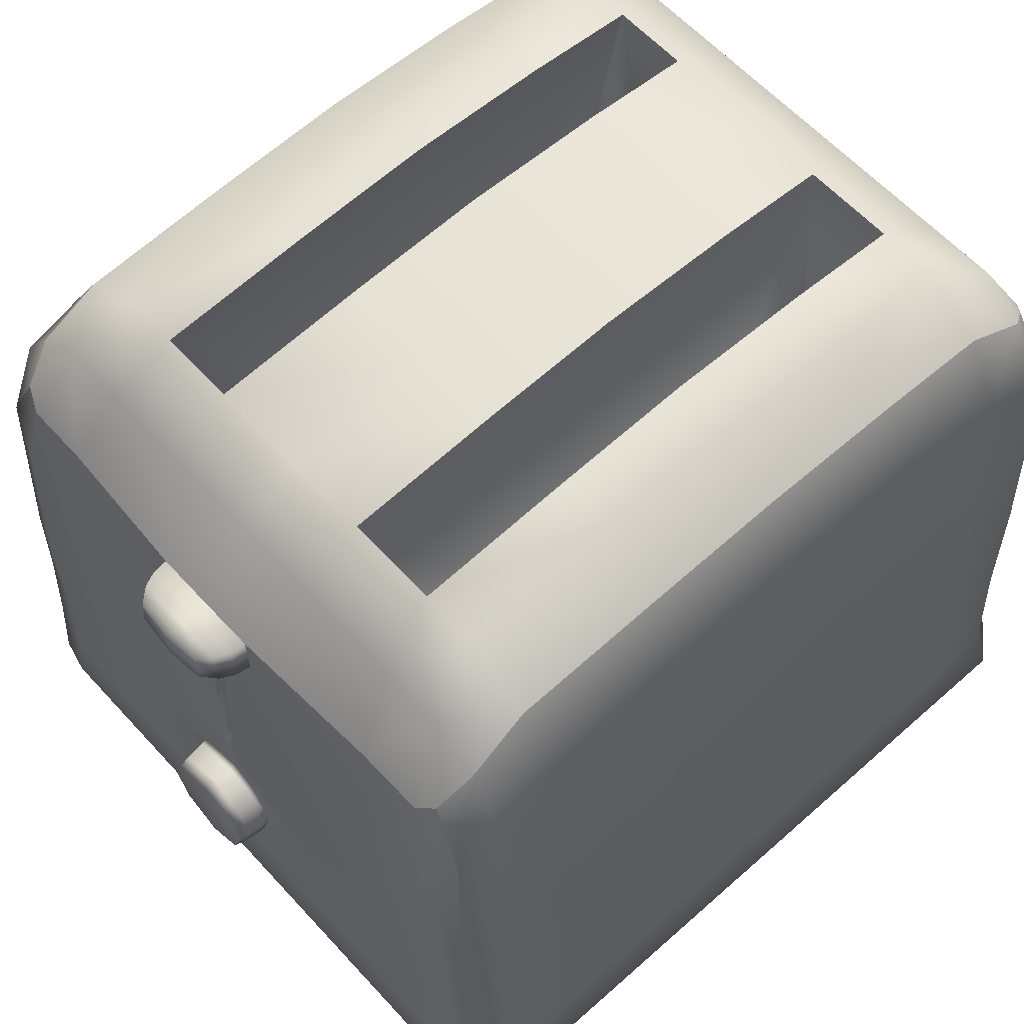
<metadata>
{"format":"obj","ext":"obj","renderer":"f3d","projection":"perspective","resolution":1024,"background":"white","views":[{"elev":60.7,"azim":47.8,"up":"+Y"}]}
</metadata>
<code>
g default
v -0.8505 0.2174 0.9982
v 0.8356 0.2174 0.9956
v -0.8239 0.4682 0.9926
v 0.808 0.4688 0.9902
v -0.8235 0.4451 -0.8673
v 0.8076 0.4463 -0.8647
v -0.8503 0.212 -0.8938
v 0.8354 0.212 -0.8912
v 0.8797 0.457 0.7212
v -0.9017 0.4549 0.7212
v -0.907 0.2218 0.7212
v 0.8859 0.2218 0.7212
v 0.8775 0.4809 0.8932
v -0.8995 0.4789 0.8932
v -0.907 0.2218 0.9262
v 0.8859 0.2218 0.9262
v 0.8775 0.4497 -0.7721
v -0.8995 0.4476 -0.7721
v -0.907 0.2218 -0.8383
v 0.8859 0.2218 -0.8383
v 0.8797 0.457 -0.626
v -0.9017 0.4549 -0.626
v -0.907 0.2218 -0.626
v 0.8859 0.2218 -0.626
v -0.7146 0.4477 1.022
v -0.7147 0.4461 -0.8917
v -0.7687 0.2023 -0.8969
v -0.7687 0.1662 -0.8383
v -0.7687 0.1662 -0.626
v -0.7687 0.1662 0.7212
v -0.7687 0.1662 0.9262
v -0.7687 0.2131 1.017
v -0.5442 0.4476 1.022
v -0.5443 0.4459 -0.8917
v -0.5852 0.2023 -0.8969
v -0.5852 0.1662 -0.8383
v -0.5852 0.1662 -0.626
v -0.5852 0.1662 0.7212
v -0.5852 0.1662 0.9262
v -0.5852 0.2131 1.017
v 0.525 0.4476 1.022
v 0.5251 0.4459 -0.8917
v 0.5662 0.2023 -0.8969
v 0.5662 0.1662 -0.8383
v 0.5662 0.1662 -0.626
v 0.5662 0.1662 0.7212
v 0.5662 0.1662 0.9262
v 0.5662 0.2131 1.017
v 0.7072 0.4478 1.022
v 0.7072 0.4461 -0.8917
v 0.7623 0.2023 -0.8969
v 0.7623 0.1662 -0.8383
v 0.7623 0.1662 -0.626
v 0.7623 0.1662 0.7212
v 0.7623 0.1662 0.9262
v 0.7623 0.2131 1.017
v -0.7501 0.01875 -0.8383
v -0.7501 0.01875 -0.626
v -0.613 0.01875 -0.8383
v -0.613 0.01875 -0.626
v -0.7501 0.01875 0.7212
v -0.7501 0.01875 0.9262
v -0.613 0.01875 0.7212
v -0.613 0.01875 0.9262
v 0.5848 0.01875 -0.8383
v 0.5848 0.01875 -0.626
v 0.7345 0.01875 -0.8383
v 0.7345 0.01875 -0.626
v 0.5848 0.01875 0.7212
v 0.5848 0.01875 0.9262
v 0.7345 0.01875 0.7212
v 0.7345 0.01875 0.9262
v -0.543 1.253 0.7212
v -0.543 1.253 -0.626
v 0.5238 1.253 0.7212
v 0.5238 1.253 -0.626
v -0.3082 1.253 -0.626
v -0.3082 1.253 0.7212
v -0.3088 0.4474 1.022
v -0.3317 0.2131 1.017
v -0.3317 0.1662 0.9262
v -0.3317 0.1662 0.7212
v -0.3317 0.1662 -0.626
v -0.3317 0.1662 -0.8383
v -0.3317 0.2023 -0.8969
v -0.3089 0.4456 -0.8916
v 0.2445 1.253 -0.626
v 0.2445 1.253 0.7212
v 0.245 0.4473 1.022
v 0.2647 0.2131 1.017
v 0.2647 0.1662 0.9262
v 0.2647 0.1662 0.7212
v 0.2647 0.1662 -0.626
v 0.2647 0.1662 -0.8383
v 0.2647 0.2023 -0.8969
v 0.2451 0.4456 -0.8916
v -0.01012 0.4472 1.022
v -0.01005 0.2131 1.017
v -0.01005 0.1662 0.9262
v -0.01005 0.1662 0.7212
v -0.01005 0.1662 -0.626
v -0.01005 0.1662 -0.8383
v -0.01005 0.2023 -0.8969
v -0.01012 0.4455 -0.8916
v -0.7022 1.679 0.9481
v -0.6528 1.649 0.9721
v -0.6068 1.835 0.8654
v -0.7351 1.748 0.8641
v -0.5653 1.944 0.7212
v -0.7205 1.845 0.7212
v -0.5653 1.944 -0.626
v -0.7205 1.845 -0.626
v -0.6068 1.835 -0.7868
v -0.7351 1.748 -0.79
v -0.6556 1.669 -0.8753
v -0.6929 1.716 -0.8382
v -0.5014 1.648 0.9727
v -0.4625 1.835 0.8654
v -0.4311 1.944 0.7212
v -0.4311 1.944 -0.626
v -0.4625 1.835 -0.7868
v -0.4998 1.667 -0.8763
v 0.1193 1.66 0.995
v 0.4821 1.648 0.9727
v 0.443 1.835 0.8654
v 0.2059 1.835 0.8654
v 0.1908 1.944 0.7212
v 0.4115 1.944 0.7212
v 0.2059 1.835 -0.7868
v 0.1908 1.944 -0.626
v 0.4115 1.944 -0.626
v 0.443 1.835 -0.7868
v 0.2239 1.666 -0.8776
v 0.4804 1.667 -0.8763
v 0.6441 1.649 0.972
v 0.5972 1.835 0.8654
v 0.555 1.944 0.7212
v 0.555 1.944 -0.626
v 0.5972 1.835 -0.7868
v 0.6469 1.669 -0.8752
v 0.6868 1.68 0.9477
v 0.7066 1.747 0.8641
v 0.7041 1.844 0.7212
v 0.7041 1.844 -0.626
v 0.7066 1.747 -0.79
v 0.6771 1.716 -0.8375
v -0.2632 1.835 0.8654
v -0.2456 1.944 0.7212
v -0.1531 1.66 0.9949
v -0.2632 1.835 -0.7868
v -0.2842 1.666 -0.8774
v -0.2456 1.944 -0.626
v -0.01022 1.944 -0.626
v -0.01022 1.944 0.7212
v -0.01019 1.835 0.8654
v -0.006177 1.66 0.9954
v -0.01016 1.666 -0.878
v -0.01019 1.835 -0.7868
v 0.7069 1.879 0.005687
v 0.555 1.983 0.005687
v 0.4115 1.983 0.005687
v 0.5238 1.253 0.005687
v 0.2445 1.253 0.005687
v 0.1908 1.983 0.005687
v -0.01022 1.983 0.005687
v -0.2456 1.983 0.005687
v -0.3082 1.253 0.005687
v -0.543 1.253 0.005687
v -0.4311 1.983 0.005687
v -0.5653 1.983 0.005687
v -0.7232 1.88 0.005687
v -0.9023 0.4573 0.005687
v -0.907 0.2218 0.005687
v -0.7687 0.1662 0.005687
v -0.5852 0.1662 0.005687
v -0.3317 0.1662 0.005687
v -0.01005 0.1662 0.005687
v 0.2647 0.1662 0.005687
v 0.5662 0.1662 0.005687
v 0.7623 0.1662 0.005687
v 0.8859 0.2218 0.005687
v 0.8802 0.4595 0.005687
v 0.7059 1.866 0.3448
v 0.555 1.969 0.3448
v 0.4115 1.969 0.3448
v 0.5238 1.253 0.3448
v 0.2445 1.253 0.3448
v 0.1908 1.969 0.3448
v -0.01022 1.969 0.3448
v -0.2456 1.969 0.3448
v -0.3082 1.253 0.3448
v -0.543 1.253 0.3448
v -0.4311 1.969 0.3448
v -0.5653 1.969 0.3448
v -0.7222 1.867 0.3448
v -0.9021 0.4564 0.3448
v -0.907 0.2218 0.3448
v -0.7687 0.1662 0.3448
v -0.5852 0.1662 0.3448
v -0.3317 0.1662 0.3448
v -0.01005 0.1662 0.3448
v 0.2647 0.1662 0.3448
v 0.5662 0.1662 0.3448
v 0.7623 0.1662 0.3448
v 0.8859 0.2218 0.3448
v 0.88 0.4586 0.3448
v 0.7059 1.866 -0.3514
v 0.555 1.969 -0.3514
v 0.4115 1.969 -0.3514
v 0.5238 1.253 -0.3514
v 0.2445 1.253 -0.3514
v 0.1908 1.969 -0.3514
v -0.01022 1.969 -0.3514
v -0.2456 1.969 -0.3514
v -0.3082 1.253 -0.3514
v -0.543 1.253 -0.3514
v -0.4311 1.969 -0.3514
v -0.5653 1.969 -0.3514
v -0.7222 1.867 -0.3514
v -0.9021 0.4564 -0.3514
v -0.907 0.2218 -0.3514
v -0.7687 0.1662 -0.3514
v -0.5852 0.1662 -0.3514
v -0.3317 0.1662 -0.3514
v -0.01005 0.1662 -0.3514
v 0.2647 0.1662 -0.3514
v 0.5662 0.1662 -0.3514
v 0.7623 0.1662 -0.3514
v 0.8859 0.2218 -0.3514
v 0.88 0.4586 -0.3514
v 0.7079 0.705 1.013
v 0.5261 0.7046 1.013
v 0.2455 0.7041 1.013
v -0.3094 0.7042 1.013
v -0.5453 0.7046 1.013
v -0.7154 0.7049 1.013
v -0.8104 0.7262 0.9852
v -0.8754 0.7469 0.8932
v -0.8769 0.7454 0.7212
v -0.8772 0.7489 0.3448
v -0.8774 0.751 0.005687
v -0.8772 0.7489 -0.3514
v -0.8769 0.7454 -0.626
v -0.8754 0.7291 -0.7831
v -0.8103 0.7156 -0.8675
v -0.7162 0.7084 -0.8914
v -0.5455 0.7078 -0.8915
v -0.3096 0.7073 -0.8917
v -0.01012 0.707 -0.8917
v 0.2457 0.7072 -0.8917
v 0.5263 0.7078 -0.8915
v 0.7088 0.7084 -0.8914
v 0.7947 0.7163 -0.8652
v 0.8538 0.73 -0.7831
v 0.8553 0.7463 -0.626
v 0.8556 0.7498 -0.3514
v 0.8557 0.7518 0.005687
v 0.8556 0.7498 0.3448
v 0.8553 0.7463 0.7212
v 0.8538 0.7477 0.8932
v 0.7948 0.7266 0.9828
v 0.7054 0.9591 1.017
v 0.5258 0.9586 1.017
v 0.003792 0.9576 1.018
v -0.01488 0.9573 1.018
v -0.03674 0.9577 1.018
v -0.545 0.9586 1.017
v -0.7129 0.959 1.017
v -0.7993 0.9844 0.9845
v -0.8565 1.018 0.8932
v -0.8563 1.043 0.7212
v -0.857 1.049 0.3448
v -0.8573 1.053 0.005687
v -0.857 1.049 -0.3514
v -0.8563 1.043 -0.626
v -0.8565 1.014 -0.8052
v -0.7999 0.9874 -0.8809
v -0.7161 0.9693 -0.9029
v -0.5455 0.9684 -0.9034
v -0.3096 0.9675 -0.9039
v -0.01012 0.967 -0.9041
v 0.2457 0.9674 -0.9039
v 0.5263 0.9684 -0.9034
v 0.7086 0.9694 -0.9029
v 0.7845 0.9878 -0.8788
v 0.8355 1.014 -0.8052
v 0.8353 1.043 -0.626
v 0.8359 1.049 -0.3514
v 0.8363 1.053 0.005687
v 0.8359 1.049 0.3448
v 0.8353 1.043 0.7212
v 0.8355 1.018 0.8932
v 0.784 0.9848 0.9824
v 0.6736 1.448 1.005
v 0.5071 1.448 1.005
v 0.1265 1.564 0.9978
v -0.01282 1.563 0.9997
v -0.1615 1.564 0.9977
v -0.5264 1.448 1.005
v -0.6817 1.448 1.006
v -0.7798 1.512 0.9627
v -0.8322 1.605 0.8654
v -0.8163 1.683 0.7212
v -0.8184 1.701 0.3448
v -0.8196 1.711 0.005687
v -0.8184 1.701 -0.3514
v -0.8163 1.683 -0.626
v -0.8322 1.605 -0.7942
v -0.7795 1.535 -0.8678
v -0.6889 1.488 -0.892
v -0.5251 1.487 -0.8932
v -0.2984 1.485 -0.8943
v -0.01014 1.484 -0.8949
v 0.2361 1.485 -0.8945
v 0.5059 1.487 -0.8932
v 0.6809 1.488 -0.8919
v 0.764 1.536 -0.8665
v 0.811 1.605 -0.7942
v 0.7951 1.683 -0.626
v 0.7972 1.701 -0.3514
v 0.7985 1.711 0.005687
v 0.7972 1.701 0.3448
v 0.7951 1.683 0.7212
v 0.811 1.605 0.8654
v 0.7643 1.512 0.9617
v -0.01012 0.8339 1.013
v 0.1073 0.704 1.013
v -0.01012 0.572 1.017
v -0.15 0.704 1.013
v 0.07982 0.6061 1.014
v -0.1219 0.6061 1.014
v -0.1221 0.8 1.015
v 0.08008 0.8 1.015
v -0.01112 0.7038 1.11
v 0.07102 0.7913 1.11
v -0.01112 0.8222 1.109
v 0.07078 0.6148 1.109
v 0.09584 0.7039 1.11
v -0.1129 0.6148 1.109
v -0.01112 0.5837 1.112
v -0.1131 0.7914 1.11
v -0.1385 0.7039 1.11
v -0.01005 0.8348 1.033
v 0.08076 0.8006 1.034
v 0.1082 0.704 1.042
v 0.0805 0.6055 1.038
v -0.01005 0.5711 1.041
v -0.1225 0.6055 1.038
v -0.1508 0.704 1.042
v -0.1228 0.8007 1.034
v -0.01048 0.8297 1.079
v 0.07682 0.7969 1.08
v 0.1032 0.7039 1.083
v 0.07657 0.6093 1.081
v -0.01048 0.5762 1.084
v -0.1186 0.6092 1.081
v -0.1458 0.704 1.084
v -0.1189 0.7969 1.08
v 0.1214 1.566 1.034
v -0.01325 1.565 1.035
v 0.1145 1.662 1.032
v -0.006604 1.662 1.032
v -0.1564 1.566 1.034
v -0.1483 1.662 1.031
v 0.1066 1.57 1.067
v -0.01443 1.57 1.068
v 0.1004 1.661 1.065
v -0.007787 1.661 1.065
v -0.1416 1.57 1.067
v -0.1344 1.662 1.065
v 0.07708 1.58 1.099
v -0.01085 1.58 1.108
v 0.07237 1.655 1.097
v -0.01012 1.655 1.106
v -0.1121 1.58 1.099
v -0.1066 1.655 1.097
v -0.03685 1.563 0.9859
v -0.01416 1.563 0.9866
v 0.00523 1.563 0.9861
v -0.01484 0.9561 0.9744
v -0.01411 1.562 0.9457
v -0.0362 1.563 0.9451
v -0.0361 0.9565 0.9742
v 0.003232 0.9564 0.9742
v 0.004669 1.563 0.9453
g pCube1
f 1 32 3
f 3 32 25
f 106 107 105
f 105 107 108
f 26 27 5
f 5 27 7
f 15 31 1
f 1 31 32
f 2 16 4
f 4 16 13
f 1 3 15
f 15 3 14
f 110 109 195
f 195 109 194
f 11 10 197
f 197 10 196
f 197 198 11
f 11 198 30
f 12 205 9
f 9 205 206
f 108 107 110
f 110 107 109
f 11 15 10
f 10 15 14
f 11 30 15
f 15 30 31
f 13 16 9
f 9 16 12
f 115 116 113
f 114 113 116
f 7 19 5
f 5 19 18
f 27 28 7
f 7 28 19
f 17 20 6
f 6 20 8
f 111 113 112
f 112 113 114
f 19 23 18
f 18 23 22
f 19 28 23
f 23 28 29
f 21 24 17
f 17 24 20
f 106 117 107
f 107 117 118
f 107 118 109
f 109 118 119
f 194 109 193
f 193 109 119
f 113 111 121
f 121 111 120
f 115 113 122
f 122 113 121
f 27 26 35
f 35 26 34
f 28 27 36
f 36 27 35
f 58 57 60
f 60 57 59
f 30 198 38
f 38 198 199
f 62 61 64
f 64 61 63
f 32 31 40
f 40 31 39
f 32 40 25
f 25 40 33
f 123 124 126
f 126 124 125
f 127 126 128
f 128 126 125
f 187 88 186
f 186 88 75
f 130 131 129
f 129 131 132
f 129 132 133
f 133 132 134
f 96 42 95
f 95 42 43
f 94 95 44
f 44 95 43
f 93 94 45
f 45 94 44
f 92 202 46
f 46 202 203
f 91 92 47
f 47 92 46
f 90 91 48
f 48 91 47
f 89 90 41
f 41 90 48
f 135 136 124
f 124 136 125
f 128 125 137
f 137 125 136
f 185 128 184
f 184 128 137
f 131 138 132
f 132 138 139
f 132 139 134
f 134 139 140
f 42 50 43
f 43 50 51
f 44 43 52
f 52 43 51
f 66 65 68
f 68 65 67
f 46 203 54
f 54 203 204
f 70 69 72
f 72 69 71
f 48 47 56
f 56 47 55
f 41 48 49
f 49 48 56
f 135 141 136
f 141 142 136
f 137 136 143
f 143 136 142
f 184 137 183
f 183 137 143
f 138 144 139
f 139 144 145
f 140 139 146
f 139 145 146
f 50 6 51
f 51 6 8
f 51 8 52
f 52 8 20
f 53 52 24
f 24 52 20
f 54 204 12
f 12 204 205
f 55 54 16
f 16 54 12
f 56 55 2
f 2 55 16
f 49 56 4
f 4 56 2
f 29 28 58
f 58 28 57
f 36 59 28
f 28 59 57
f 36 37 59
f 59 37 60
f 37 29 60
f 60 29 58
f 31 30 62
f 62 30 61
f 38 63 30
f 30 63 61
f 38 39 63
f 63 39 64
f 39 31 64
f 64 31 62
f 45 44 66
f 66 44 65
f 52 67 44
f 44 67 65
f 52 53 67
f 67 53 68
f 53 45 68
f 68 45 66
f 47 46 70
f 70 46 69
f 54 71 46
f 46 71 69
f 54 55 71
f 71 55 72
f 55 47 72
f 72 47 70
f 25 236 3
f 3 236 237
f 3 237 14
f 14 237 238
f 10 239 196
f 196 239 240
f 10 14 239
f 239 14 238
f 26 5 246
f 246 5 245
f 5 18 245
f 245 18 244
f 18 22 244
f 244 22 243
f 33 235 25
f 25 235 236
f 34 26 247
f 247 26 246
f 89 41 233
f 233 41 232
f 96 250 42
f 42 250 251
f 41 49 232
f 232 49 231
f 42 251 50
f 50 251 252
f 49 4 231
f 231 4 261
f 4 13 261
f 261 13 260
f 9 259 13
f 13 259 260
f 9 206 259
f 259 206 258
f 17 254 21
f 21 254 255
f 6 253 17
f 17 253 254
f 50 252 6
f 6 252 253
f 192 73 191
f 191 73 78
f 118 147 119
f 119 147 148
f 149 147 117
f 117 147 118
f 79 234 33
f 33 234 235
f 40 80 33
f 33 80 79
f 40 39 80
f 80 39 81
f 39 38 81
f 81 38 82
f 38 199 82
f 82 199 200
f 37 36 83
f 83 36 84
f 36 35 84
f 84 35 85
f 35 34 85
f 85 34 86
f 86 34 248
f 248 34 247
f 122 121 151
f 151 121 150
f 121 120 150
f 150 120 152
f 189 154 188
f 188 154 127
f 154 155 127
f 127 155 126
f 156 123 155
f 155 123 126
f 89 233 330
f 330 233 327
f 97 98 89
f 89 98 90
f 98 99 90
f 90 99 91
f 99 100 91
f 91 100 92
f 100 201 92
f 92 201 202
f 101 102 93
f 93 102 94
f 102 103 94
f 94 103 95
f 104 96 103
f 103 96 95
f 250 96 249
f 249 96 104
f 158 129 157
f 157 129 133
f 153 130 158
f 158 130 129
f 190 148 189
f 189 148 154
f 147 155 148
f 148 155 154
f 156 155 149
f 149 155 147
f 79 97 331
f 331 97 328
f 80 98 79
f 79 98 97
f 80 81 98
f 98 81 99
f 81 82 99
f 99 82 100
f 82 200 100
f 100 200 201
f 83 84 101
f 101 84 102
f 84 85 102
f 102 85 103
f 85 86 103
f 103 86 104
f 104 86 249
f 249 86 248
f 151 150 157
f 157 150 158
f 150 152 158
f 158 152 153
f 301 269 300
f 300 269 268
f 299 300 267
f 267 300 268
f 73 192 119
f 119 192 193
f 295 296 379
f 75 88 128
f 128 88 127
f 76 131 87
f 87 131 130
f 295 263 294
f 294 263 262
f 75 128 186
f 186 128 185
f 325 294 293
f 293 294 262
f 324 325 292
f 292 325 293
f 323 324 291
f 291 324 292
f 322 323 290
f 290 323 291
f 319 287 318
f 318 287 286
f 318 286 317
f 317 286 285
f 73 119 78
f 78 119 148
f 299 377 298
f 74 77 120
f 120 77 152
f 88 187 127
f 127 187 188
f 378 379 297
f 78 148 191
f 191 148 190
f 377 297 298
f 160 159 208
f 208 159 207
f 209 161 208
f 208 161 160
f 210 162 209
f 209 162 161
f 211 163 210
f 210 163 162
f 164 163 212
f 212 163 211
f 213 165 212
f 212 165 164
f 214 166 213
f 213 166 165
f 215 167 214
f 214 167 166
f 216 168 215
f 215 168 167
f 169 168 217
f 217 168 216
f 218 170 217
f 217 170 169
f 170 218 171
f 171 218 219
f 220 172 242
f 242 172 241
f 221 173 220
f 220 173 172
f 221 222 173
f 173 222 174
f 175 174 223
f 223 174 222
f 176 175 224
f 224 175 223
f 177 176 225
f 225 176 224
f 178 177 226
f 226 177 225
f 179 178 227
f 227 178 226
f 180 179 228
f 228 179 227
f 181 180 229
f 229 180 228
f 182 181 230
f 230 181 229
f 257 182 256
f 256 182 230
f 321 289 320
f 320 289 288
f 160 184 159
f 159 184 183
f 161 185 160
f 160 185 184
f 186 185 162
f 162 185 161
f 163 187 162
f 162 187 186
f 187 163 188
f 188 163 164
f 165 189 164
f 164 189 188
f 166 190 165
f 165 190 189
f 191 190 167
f 167 190 166
f 168 192 167
f 167 192 191
f 192 168 193
f 193 168 169
f 170 194 169
f 169 194 193
f 195 194 171
f 171 194 170
f 196 240 172
f 172 240 241
f 197 196 173
f 173 196 172
f 173 174 197
f 197 174 198
f 199 198 175
f 175 198 174
f 200 199 176
f 176 199 175
f 201 200 177
f 177 200 176
f 202 201 178
f 178 201 177
f 203 202 179
f 179 202 178
f 204 203 180
f 180 203 179
f 205 204 181
f 181 204 180
f 205 181 206
f 206 181 182
f 206 182 258
f 258 182 257
f 321 322 289
f 289 322 290
f 208 207 138
f 138 207 144
f 131 209 138
f 138 209 208
f 76 210 131
f 131 210 209
f 87 211 76
f 76 211 210
f 212 211 130
f 130 211 87
f 153 213 130
f 130 213 212
f 152 214 153
f 153 214 213
f 77 215 152
f 152 215 214
f 74 216 77
f 77 216 215
f 217 216 120
f 120 216 74
f 111 218 120
f 120 218 217
f 218 111 219
f 219 111 112
f 22 220 243
f 243 220 242
f 23 221 22
f 22 221 220
f 23 29 221
f 221 29 222
f 223 222 37
f 37 222 29
f 224 223 83
f 83 223 37
f 225 224 101
f 101 224 83
f 226 225 93
f 93 225 101
f 227 226 45
f 45 226 93
f 228 227 53
f 53 227 45
f 229 228 24
f 24 228 53
f 230 229 21
f 21 229 24
f 256 230 255
f 255 230 21
f 320 288 319
f 319 288 287
f 231 262 232
f 232 262 263
f 232 263 233
f 233 263 264
f 333 264 326
f 326 264 265
f 329 332 234
f 234 332 266
f 235 234 267
f 267 234 266
f 236 235 268
f 268 235 267
f 236 268 237
f 237 268 269
f 237 269 238
f 238 269 270
f 238 270 239
f 239 270 271
f 239 271 240
f 240 271 272
f 240 272 241
f 241 272 273
f 242 241 274
f 274 241 273
f 243 242 275
f 275 242 274
f 244 243 276
f 276 243 275
f 245 244 277
f 277 244 276
f 246 245 278
f 278 245 277
f 247 246 279
f 279 246 278
f 248 247 280
f 280 247 279
f 249 248 281
f 281 248 280
f 282 250 281
f 281 250 249
f 250 282 251
f 251 282 283
f 251 283 252
f 252 283 284
f 252 284 253
f 253 284 285
f 253 285 254
f 254 285 286
f 254 286 255
f 255 286 287
f 288 256 287
f 287 256 255
f 289 257 288
f 288 257 256
f 258 257 290
f 290 257 289
f 259 258 291
f 291 258 290
f 260 259 292
f 292 259 291
f 261 260 293
f 293 260 292
f 231 261 262
f 262 261 293
f 302 270 301
f 301 270 269
f 303 271 302
f 302 271 270
f 271 303 272
f 272 303 304
f 272 304 273
f 273 304 305
f 274 273 306
f 306 273 305
f 275 274 307
f 307 274 306
f 276 275 308
f 308 275 307
f 277 276 309
f 309 276 308
f 278 277 310
f 310 277 309
f 311 279 310
f 310 279 278
f 312 280 311
f 311 280 279
f 313 281 312
f 312 281 280
f 282 281 314
f 314 281 313
f 283 282 315
f 315 282 314
f 284 283 316
f 316 283 315
f 317 285 316
f 316 285 284
f 294 135 295
f 295 135 124
f 295 124 296
f 296 124 123
f 371 373 372
f 372 373 374
f 375 372 376
f 376 372 374
f 299 298 117
f 117 298 149
f 300 299 106
f 106 299 117
f 300 106 301
f 301 106 105
f 301 105 302
f 302 105 108
f 302 108 303
f 303 108 110
f 303 110 304
f 304 110 195
f 304 195 305
f 305 195 171
f 306 305 219
f 219 305 171
f 307 306 112
f 112 306 219
f 308 307 114
f 114 307 112
f 309 308 116
f 116 308 114
f 310 309 115
f 115 309 116
f 310 115 311
f 311 115 122
f 311 122 312
f 312 122 151
f 312 151 313
f 313 151 157
f 314 313 133
f 133 313 157
f 315 314 134
f 134 314 133
f 316 315 140
f 140 315 134
f 316 140 317
f 317 140 146
f 317 146 318
f 318 146 145
f 318 145 319
f 319 145 144
f 207 320 144
f 144 320 319
f 159 321 207
f 207 321 320
f 322 321 183
f 183 321 159
f 323 322 143
f 143 322 183
f 324 323 142
f 142 323 143
f 325 324 141
f 141 324 142
f 294 325 135
f 135 325 141
f 334 335 336
f 334 337 338
f 334 339 340
f 334 341 342
f 340 337 334
f 89 330 97
f 97 330 328
f 342 339 334
f 79 331 234
f 234 331 329
f 336 341 334
f 332 326 266
f 266 326 265
f 334 338 335
f 264 333 233
f 233 333 327
f 326 343 333
f 333 343 344
f 330 327 346
f 346 327 345
f 331 328 348
f 348 328 347
f 332 329 350
f 350 329 349
f 330 346 328
f 328 346 347
f 331 348 329
f 329 348 349
f 326 332 343
f 343 332 350
f 333 344 327
f 327 344 345
f 344 343 352
f 352 343 351
f 344 352 345
f 345 352 353
f 346 345 354
f 354 345 353
f 346 354 347
f 347 354 355
f 348 347 356
f 356 347 355
f 348 356 349
f 349 356 357
f 350 349 358
f 358 349 357
f 350 358 343
f 343 358 351
f 352 351 335
f 335 351 336
f 352 335 353
f 353 335 338
f 354 353 337
f 337 353 338
f 354 337 355
f 355 337 340
f 356 355 339
f 339 355 340
f 356 339 357
f 357 339 342
f 358 357 341
f 341 357 342
f 358 341 351
f 351 341 336
f 296 359 297
f 297 359 360
f 296 123 359
f 359 123 361
f 123 156 361
f 361 156 362
f 298 297 363
f 363 297 360
f 149 364 156
f 156 364 362
f 298 363 149
f 149 363 364
f 359 365 360
f 360 365 366
f 359 361 365
f 365 361 367
f 361 362 367
f 367 362 368
f 363 360 369
f 369 360 366
f 364 370 362
f 362 370 368
f 363 369 364
f 364 369 370
f 365 371 366
f 366 371 372
f 365 367 371
f 371 367 373
f 367 368 373
f 373 368 374
f 369 366 375
f 375 366 372
f 370 376 368
f 368 376 374
f 369 375 370
f 370 375 376
f 377 299 266
f 266 299 267
f 380 381 383
f 383 381 382
f 385 381 384
f 384 381 380
f 379 264 295
f 295 264 263
f 377 382 378
f 378 382 381
f 377 266 382
f 382 266 383
f 266 265 383
f 383 265 380
f 379 385 264
f 264 385 384
f 379 378 385
f 385 378 381
f 264 384 265
f 265 384 380
f 377 378 297
f 297 379 296

</code>
